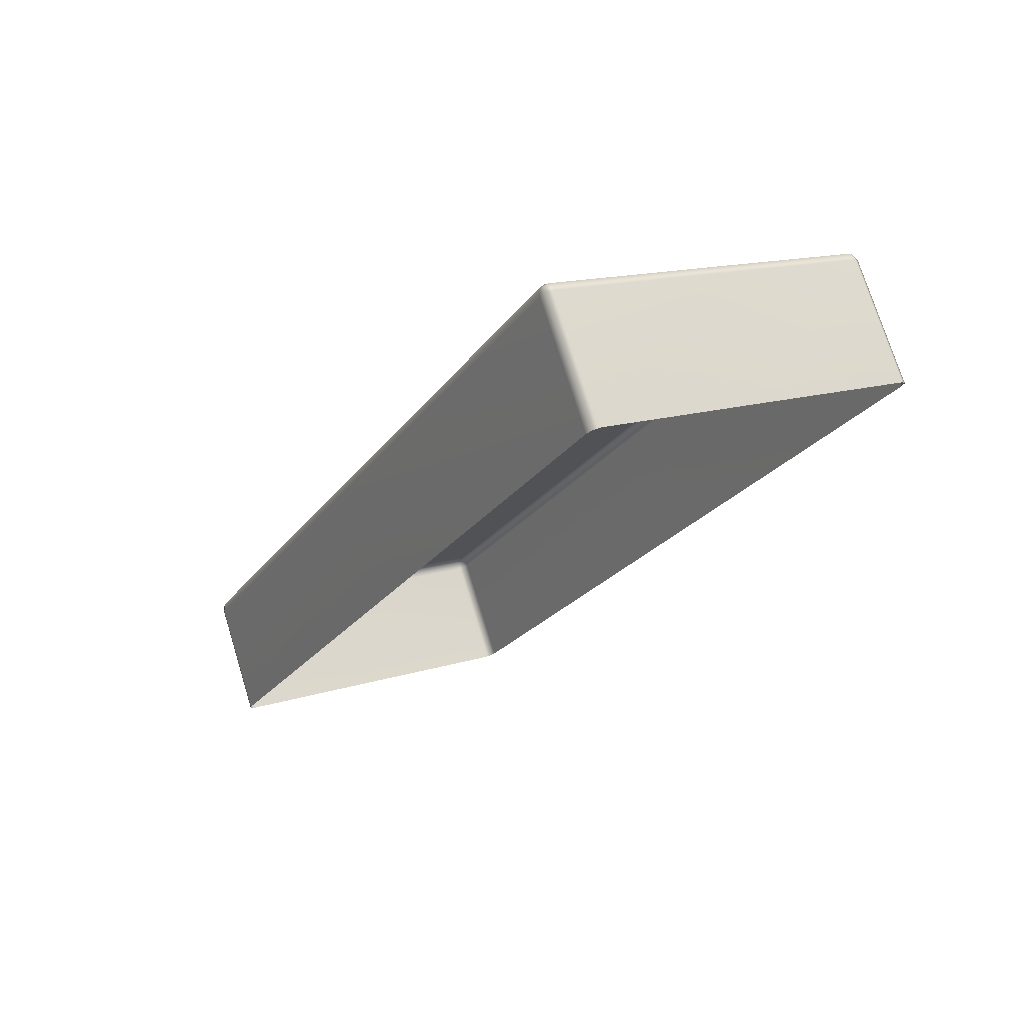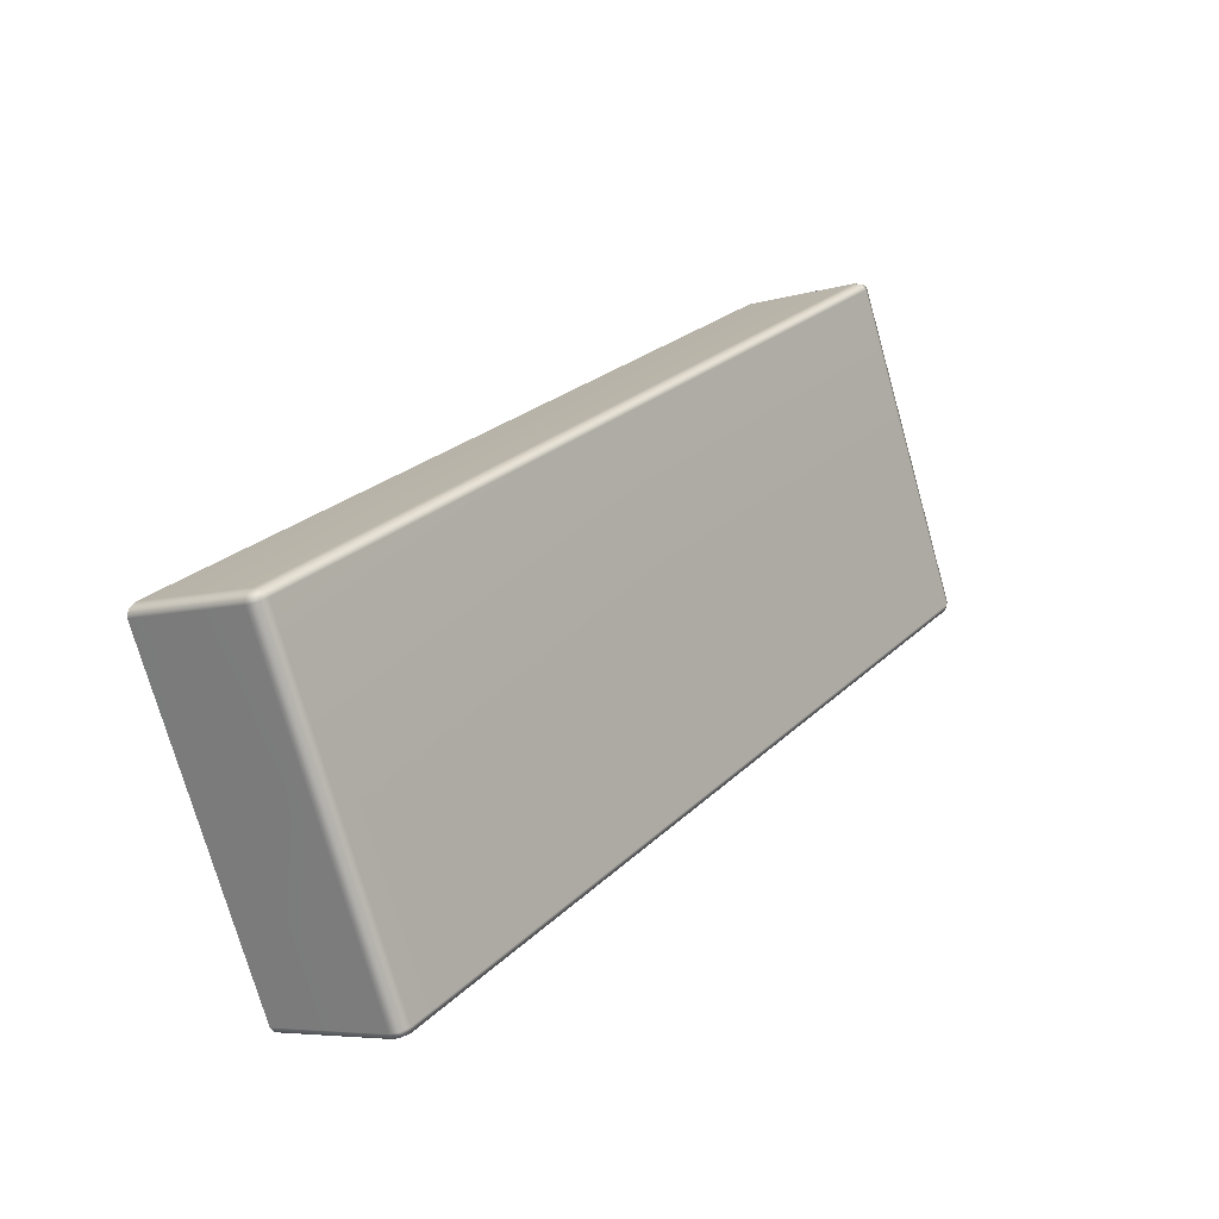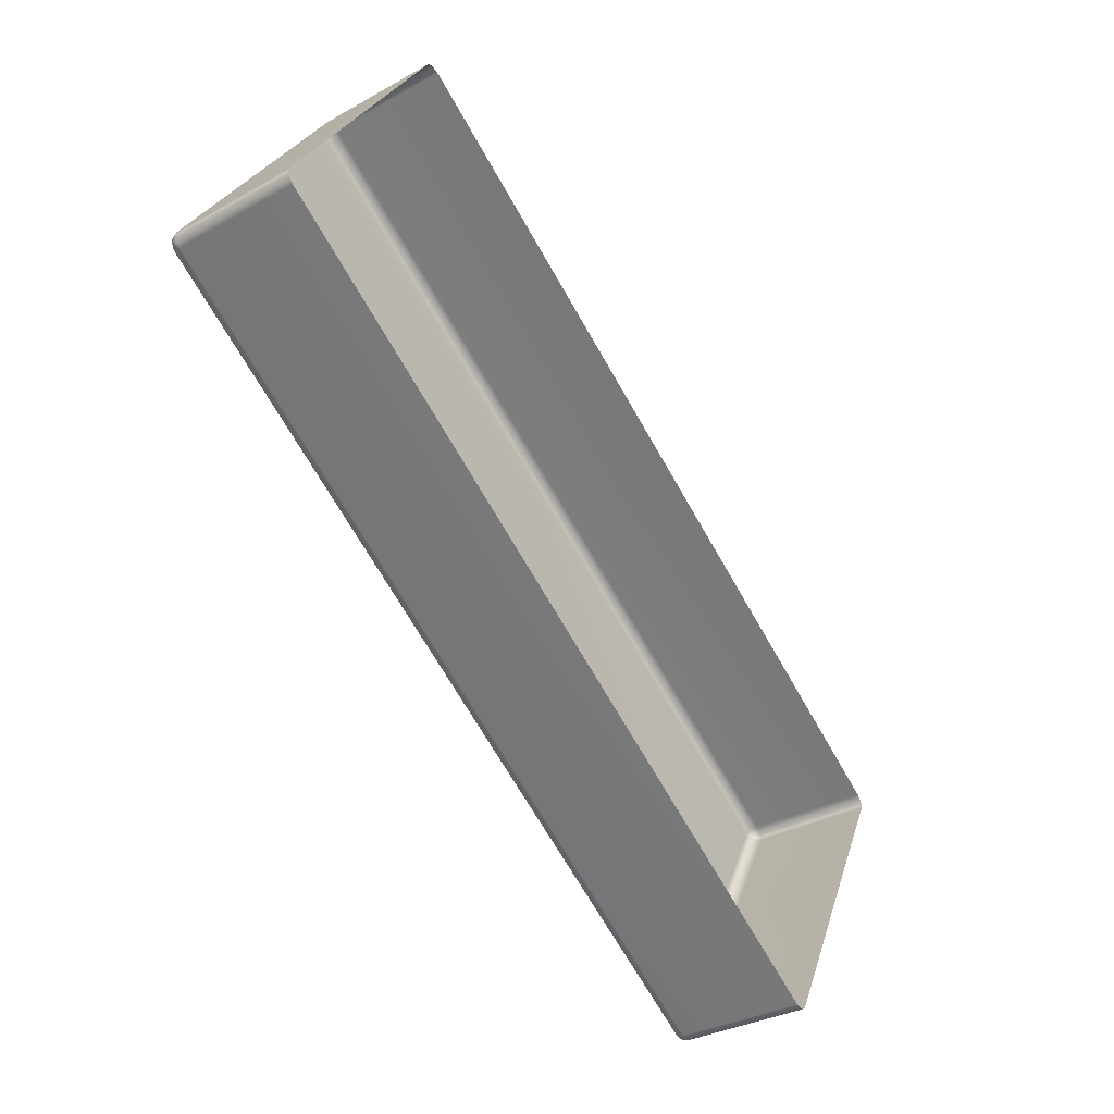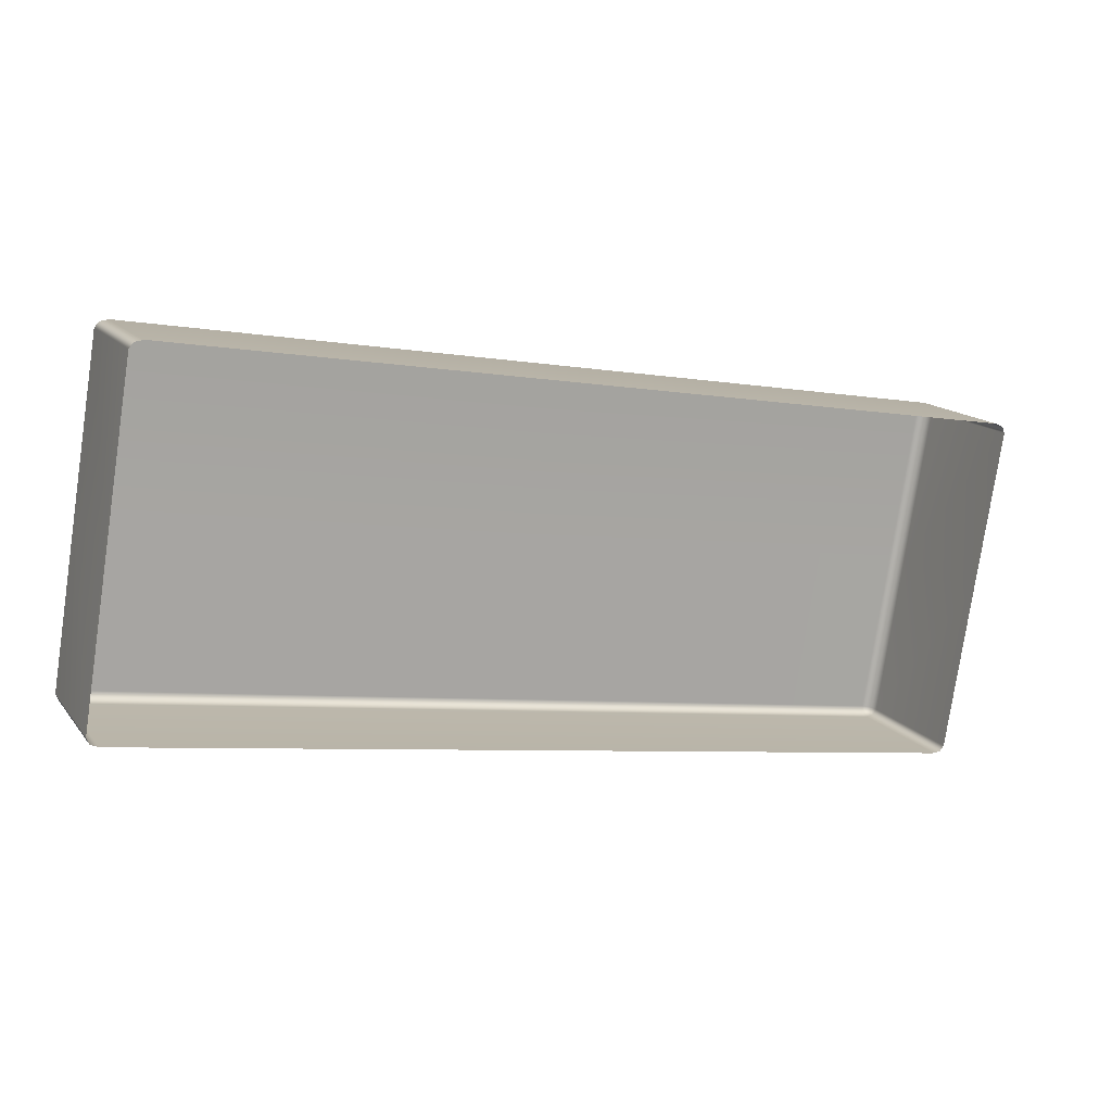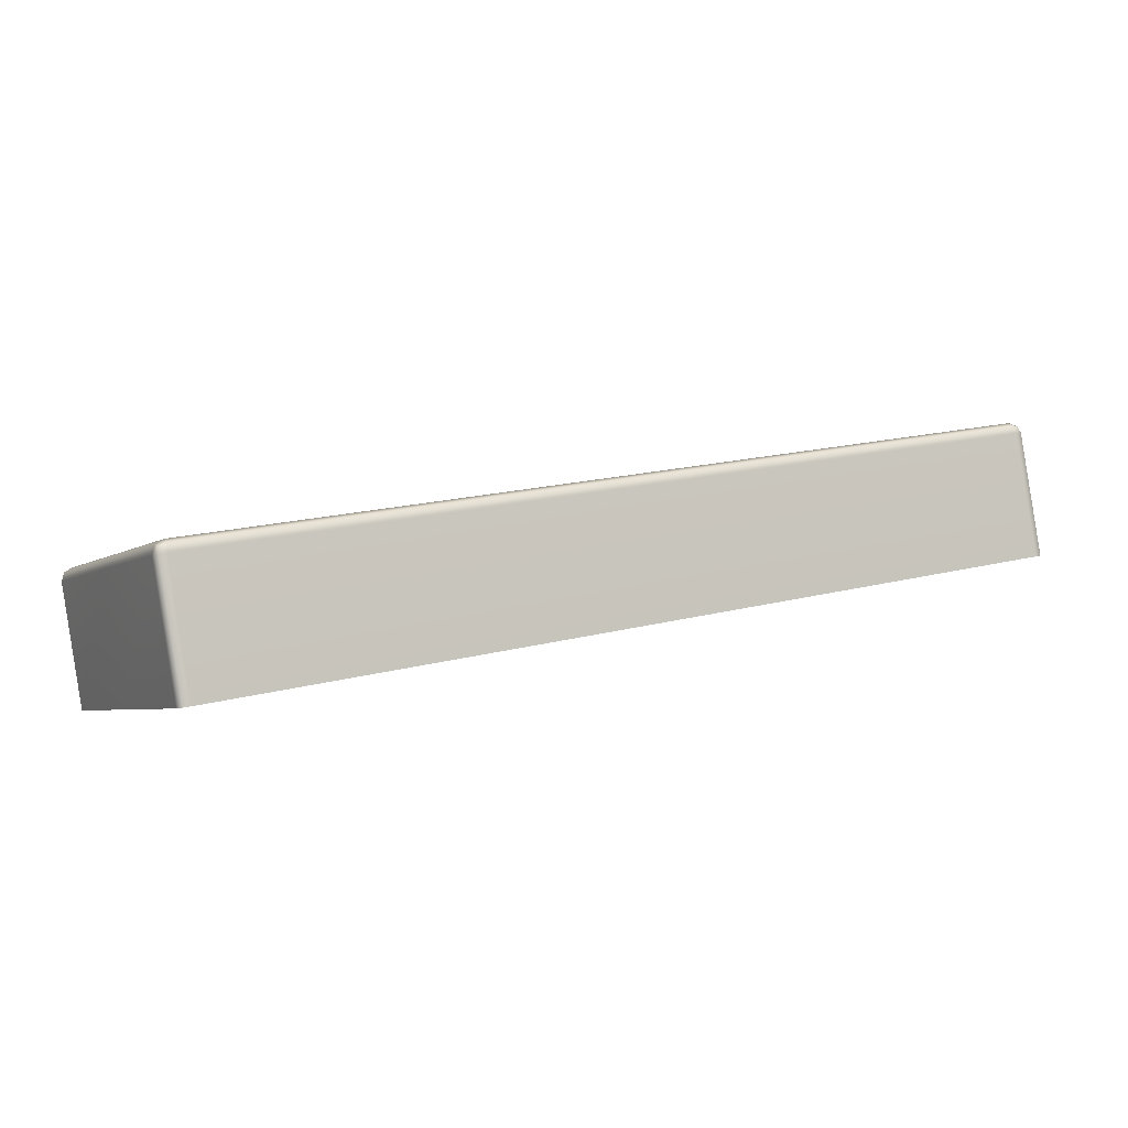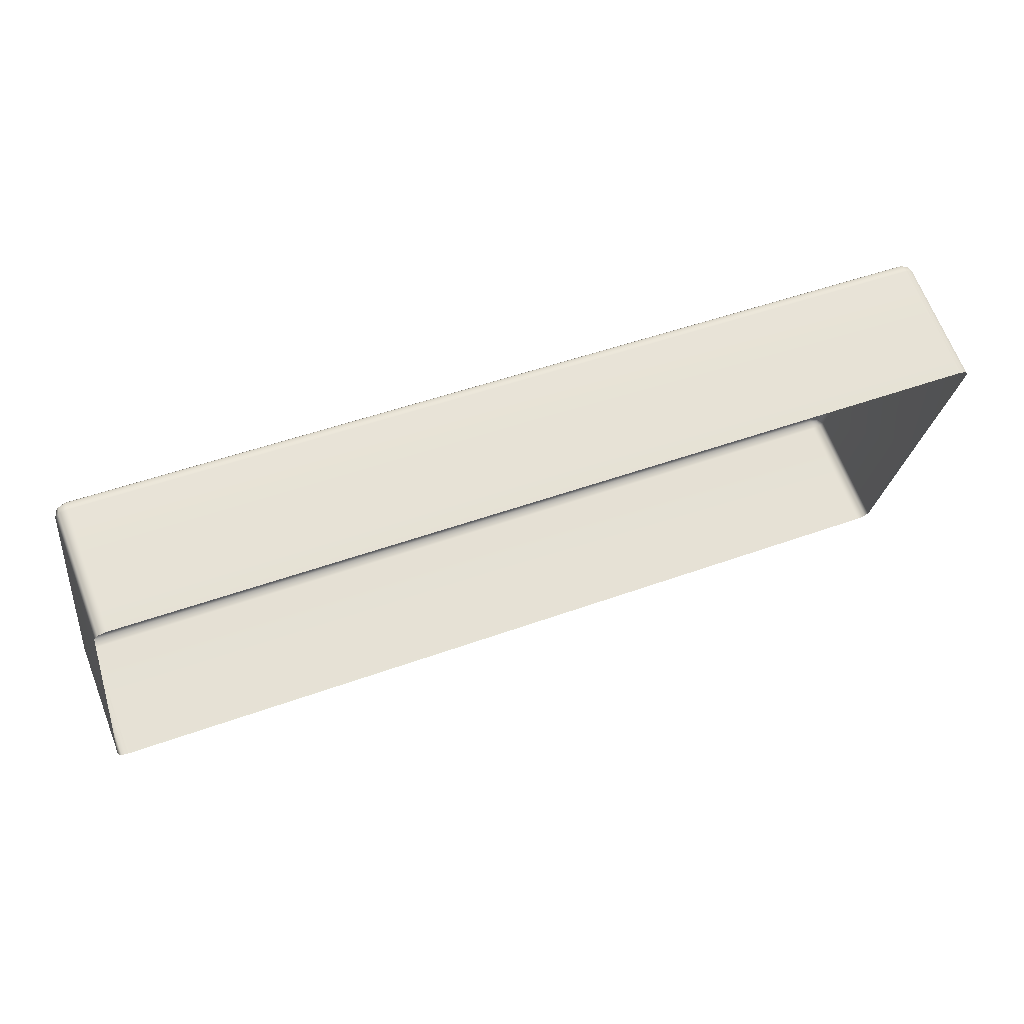
<metadata>
{"format":"obj","ext":"obj","renderer":"f3d","projection":"perspective","resolution":1024,"background":"white","views":[{"elev":-22.6,"azim":64.2,"up":"+Y"},{"elev":25.0,"azim":123.9,"up":"+Z"},{"elev":-71.3,"azim":-60.0,"up":"+Z"},{"elev":-6.3,"azim":-26.7,"up":"+Z"},{"elev":17.1,"azim":151.8,"up":"+Y"},{"elev":46.9,"azim":-22.6,"up":"+Z"}]}
</metadata>
<code>
g ENV_SY02_GX_Section05_Vinyl02_MO
v 12.97 62.65 143.3
v 12.97 61.59 143
v 12.94 61.6 142.9
v 12.94 62.67 143.3
v 12.97 62.74 143.3
v 12.99 62.71 143.3
v 12.97 62.65 143.3
v 13.05 62.72 143.4
v 13.05 62.65 143.4
v 12.97 61.59 143
v 13.05 61.58 143
v 17.04 62.65 143.4
v 17.04 62.72 143.4
v 17.04 61.58 143
v 12.94 62.67 143.3
v 12.97 63.23 141.9
v 12.97 62.74 143.3
v 12.94 63.16 141.9
v 12.97 63.73 140.5
v 12.94 63.66 140.4
v 12.94 62.6 140.1
v 12.94 62.09 141.5
v 12.94 61.6 142.9
v 12.97 62.74 143.3
v 12.97 63.23 141.9
v 13.05 63.26 141.9
v 13.05 62.77 143.3
v 13.05 62.72 143.4
v 12.99 62.71 143.3
v 17.04 62.72 143.4
v 17.04 62.77 143.3
v 17.04 63.26 141.9
v 12.94 63.66 140.4
v 12.94 62.6 140.1
v 12.97 62.61 140
v 12.97 63.68 140.4
v 12.97 63.73 140.5
v 12.99 63.73 140.4
v 13.05 63.75 140.4
v 12.97 63.68 140.4
v 13.05 63.69 140.4
v 17.04 63.75 140.4
v 13.05 62.62 140
v 12.97 62.61 140
v 17.04 63.69 140.4
v 17.04 62.62 140
v 20.96 62.62 140
v 20.96 63.75 140.4
v 20.96 63.69 140.4
v 21.03 62.61 140
v 21.03 63.68 140.4
v 21.02 63.73 140.4
v 21.03 63.73 140.5
v 21.03 63.68 140.4
v 21.07 63.66 140.4
v 21.03 63.23 141.9
v 21.07 62.6 140.1
v 21.03 62.61 140
v 21.07 62.09 141.5
v 21.07 63.16 141.9
v 21.07 61.6 142.9
v 21.03 62.74 143.3
v 21.07 62.67 143.3
v 21.03 61.59 143
v 21.03 62.65 143.3
v 21.02 62.71 143.3
v 20.96 62.72 143.4
v 21.03 62.65 143.3
v 20.96 62.65 143.4
v 17.04 62.72 143.4
v 17.04 62.65 143.4
v 20.96 61.58 143
v 21.03 61.59 143
v 17.04 61.58 143
v 13.05 63.75 140.4
v 17.04 63.75 140.4
v 17.04 63.76 140.5
v 13.05 63.76 140.5
v 17.04 63.26 141.9
v 13.05 63.26 141.9
v 12.97 63.23 141.9
v 12.97 63.73 140.5
v 12.99 63.73 140.4
v 20.96 62.72 143.4
v 17.04 62.72 143.4
v 17.04 62.77 143.3
v 20.96 62.77 143.3
v 17.04 63.26 141.9
v 20.96 63.26 141.9
v 21.03 63.23 141.9
v 21.03 62.74 143.3
v 21.02 62.71 143.3
v 20.96 63.75 140.4
v 21.02 63.73 140.4
v 21.03 63.73 140.5
v 20.96 63.76 140.5
v 17.04 63.75 140.4
v 17.04 63.76 140.5
v 20.96 63.26 141.9
v 21.03 63.23 141.9
v 17.04 63.26 141.9
g ENV_SY02_GX_Section05_Vinyl02_MO_0
f 3 2 1
f 4 3 1
f 4 1 5
f 1 6 5
f 8 6 7
f 9 8 7
f 7 10 9
f 10 11 9
f 9 12 8
f 9 11 12
f 12 13 8
f 11 14 12
f 17 16 15
f 16 18 15
f 16 19 18
f 19 20 18
f 18 20 21
f 22 18 21
f 15 18 22
f 23 15 22
f 26 25 24
f 27 26 24
f 27 24 28
f 24 29 28
f 28 30 27
f 30 31 27
f 27 31 26
f 31 32 26
f 35 34 33
f 36 35 33
f 33 37 36
f 37 38 36
f 40 38 39
f 41 40 39
f 39 42 41
f 41 43 40
f 43 44 40
f 42 45 41
f 43 41 45
f 46 43 45
f 47 46 45
f 45 42 48
f 49 47 45
f 49 45 48
f 50 47 49
f 51 50 49
f 49 48 51
f 48 52 51
f 54 52 53
f 55 54 53
f 55 53 56
f 55 57 54
f 57 58 54
f 59 57 55
f 60 55 56
f 60 59 55
f 61 59 60
f 60 56 62
f 63 61 60
f 63 60 62
f 64 61 63
f 65 64 63
f 63 62 65
f 62 66 65
f 68 66 67
f 69 68 67
f 67 70 69
f 70 71 69
f 69 72 68
f 72 69 71
f 72 73 68
f 74 72 71
f 77 76 75
f 78 77 75
f 79 77 78
f 80 79 78
f 80 78 81
f 78 82 81
f 78 75 82
f 75 83 82
f 86 85 84
f 87 86 84
f 86 87 88
f 87 89 88
f 90 89 87
f 91 90 87
f 87 84 91
f 84 92 91
f 95 94 93
f 96 95 93
f 93 97 96
f 97 98 96
f 95 96 99
f 99 96 98
f 100 95 99
f 101 99 98

</code>
